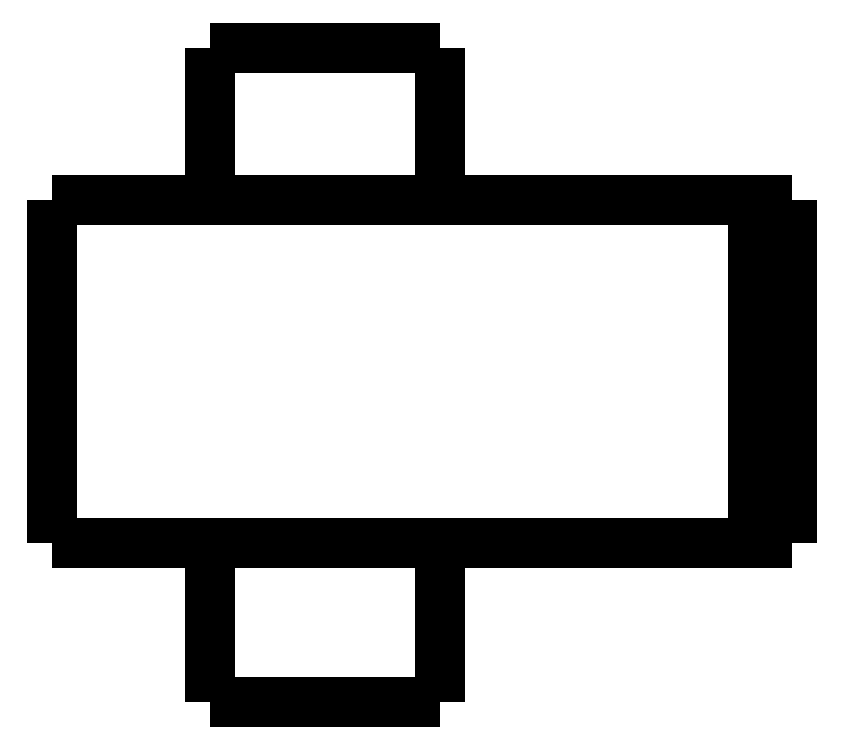
<metadata>
{"format":"dxf","ext":"dxf","renderer":"ezdxf+matplotlib","layout":"modelspace","background":"white","min_lineweight":24,"dpi":150}
</metadata>
<code>
0
SECTION
2
ENTITIES
0
LWPOLYLINE
8
0
90
51
70
0
10
0
20
12.9
10
0
20
12.72
10
0
20
12.55
10
0
20
12.37
10
0
20
12.2
10
0
20
12.02
10
0
20
11.84
10
0
20
11.67
10
0
20
11.49
10
0
20
11.32
10
0
20
11.14
10
0
20
10.96
10
0
20
10.79
10
0
20
10.61
10
0
20
10.44
10
0
20
10.26
10
0
20
10.08
10
0
20
9.908
10
0
20
9.732
10
0
20
9.556
10
0
20
9.38
10
0
20
9.204
10
0
20
9.028
10
0
20
8.852
10
0
20
8.676
10
0
20
8.5
10
0
20
8.324
10
0
20
8.148
10
0
20
7.972
10
0
20
7.796
10
0
20
7.62
10
0
20
7.444
10
0
20
7.268
10
0
20
7.092
10
0
20
6.916
10
0
20
6.74
10
0
20
6.564
10
0
20
6.388
10
0
20
6.212
10
0
20
6.036
10
0
20
5.86
10
0
20
5.684
10
0
20
5.508
10
0
20
5.332
10
0
20
5.156
10
0
20
4.98
10
0
20
4.804
10
0
20
4.628
10
0
20
4.452
10
0
20
4.276
10
0
20
4.1
0
LWPOLYLINE
8
0
90
51
70
0
10
4.05
20
4.1
10
4.05
20
4.018
10
4.05
20
3.936
10
4.05
20
3.854
10
4.05
20
3.772
10
4.05
20
3.69
10
4.05
20
3.608
10
4.05
20
3.526
10
4.05
20
3.444
10
4.05
20
3.362
10
4.05
20
3.28
10
4.05
20
3.198
10
4.05
20
3.116
10
4.05
20
3.034
10
4.05
20
2.952
10
4.05
20
2.87
10
4.05
20
2.788
10
4.05
20
2.706
10
4.05
20
2.624
10
4.05
20
2.542
10
4.05
20
2.46
10
4.05
20
2.378
10
4.05
20
2.296
10
4.05
20
2.214
10
4.05
20
2.132
10
4.05
20
2.05
10
4.05
20
1.968
10
4.05
20
1.886
10
4.05
20
1.804
10
4.05
20
1.722
10
4.05
20
1.64
10
4.05
20
1.558
10
4.05
20
1.476
10
4.05
20
1.394
10
4.05
20
1.312
10
4.05
20
1.23
10
4.05
20
1.148
10
4.05
20
1.066
10
4.05
20
0.984
10
4.05
20
0.902
10
4.05
20
0.82
10
4.05
20
0.738
10
4.05
20
0.656
10
4.05
20
0.574
10
4.05
20
0.492
10
4.05
20
0.41
10
4.05
20
0.328
10
4.05
20
0.246
10
4.05
20
0.164
10
4.05
20
0.082
10
4.05
20
0
0
LWPOLYLINE
8
0
90
51
70
0
10
9.95
20
4.1
10
9.95
20
4.018
10
9.95
20
3.936
10
9.95
20
3.854
10
9.95
20
3.772
10
9.95
20
3.69
10
9.95
20
3.608
10
9.95
20
3.526
10
9.95
20
3.444
10
9.95
20
3.362
10
9.95
20
3.28
10
9.95
20
3.198
10
9.95
20
3.116
10
9.95
20
3.034
10
9.95
20
2.952
10
9.95
20
2.87
10
9.95
20
2.788
10
9.95
20
2.706
10
9.95
20
2.624
10
9.95
20
2.542
10
9.95
20
2.46
10
9.95
20
2.378
10
9.95
20
2.296
10
9.95
20
2.214
10
9.95
20
2.132
10
9.95
20
2.05
10
9.95
20
1.968
10
9.95
20
1.886
10
9.95
20
1.804
10
9.95
20
1.722
10
9.95
20
1.64
10
9.95
20
1.558
10
9.95
20
1.476
10
9.95
20
1.394
10
9.95
20
1.312
10
9.95
20
1.23
10
9.95
20
1.148
10
9.95
20
1.066
10
9.95
20
0.984
10
9.95
20
0.902
10
9.95
20
0.82
10
9.95
20
0.738
10
9.95
20
0.656
10
9.95
20
0.574
10
9.95
20
0.492
10
9.95
20
0.41
10
9.95
20
0.328
10
9.95
20
0.246
10
9.95
20
0.164
10
9.95
20
0.082
10
9.95
20
0
0
LWPOLYLINE
8
0
90
51
70
0
10
4.05
20
16.8
10
4.05
20
16.72
10
4.05
20
16.64
10
4.05
20
16.57
10
4.05
20
16.49
10
4.05
20
16.41
10
4.05
20
16.33
10
4.05
20
16.25
10
4.05
20
16.18
10
4.05
20
16.1
10
4.05
20
16.02
10
4.05
20
15.94
10
4.05
20
15.86
10
4.05
20
15.79
10
4.05
20
15.71
10
4.05
20
15.63
10
4.05
20
15.55
10
4.05
20
15.47
10
4.05
20
15.4
10
4.05
20
15.32
10
4.05
20
15.24
10
4.05
20
15.16
10
4.05
20
15.08
10
4.05
20
15.01
10
4.05
20
14.93
10
4.05
20
14.85
10
4.05
20
14.77
10
4.05
20
14.69
10
4.05
20
14.62
10
4.05
20
14.54
10
4.05
20
14.46
10
4.05
20
14.38
10
4.05
20
14.3
10
4.05
20
14.23
10
4.05
20
14.15
10
4.05
20
14.07
10
4.05
20
13.99
10
4.05
20
13.91
10
4.05
20
13.84
10
4.05
20
13.76
10
4.05
20
13.68
10
4.05
20
13.6
10
4.05
20
13.52
10
4.05
20
13.45
10
4.05
20
13.37
10
4.05
20
13.29
10
4.05
20
13.21
10
4.05
20
13.13
10
4.05
20
13.06
10
4.05
20
12.98
10
4.05
20
12.9
0
LWPOLYLINE
8
0
90
51
70
0
10
9.95
20
16.8
10
9.95
20
16.72
10
9.95
20
16.64
10
9.95
20
16.57
10
9.95
20
16.49
10
9.95
20
16.41
10
9.95
20
16.33
10
9.95
20
16.25
10
9.95
20
16.18
10
9.95
20
16.1
10
9.95
20
16.02
10
9.95
20
15.94
10
9.95
20
15.86
10
9.95
20
15.79
10
9.95
20
15.71
10
9.95
20
15.63
10
9.95
20
15.55
10
9.95
20
15.47
10
9.95
20
15.4
10
9.95
20
15.32
10
9.95
20
15.24
10
9.95
20
15.16
10
9.95
20
15.08
10
9.95
20
15.01
10
9.95
20
14.93
10
9.95
20
14.85
10
9.95
20
14.77
10
9.95
20
14.69
10
9.95
20
14.62
10
9.95
20
14.54
10
9.95
20
14.46
10
9.95
20
14.38
10
9.95
20
14.3
10
9.95
20
14.23
10
9.95
20
14.15
10
9.95
20
14.07
10
9.95
20
13.99
10
9.95
20
13.91
10
9.95
20
13.84
10
9.95
20
13.76
10
9.95
20
13.68
10
9.95
20
13.6
10
9.95
20
13.52
10
9.95
20
13.45
10
9.95
20
13.37
10
9.95
20
13.29
10
9.95
20
13.21
10
9.95
20
13.13
10
9.95
20
13.06
10
9.95
20
12.98
10
9.95
20
12.9
0
LWPOLYLINE
8
0
90
51
70
0
10
0
20
12.9
10
0.03748
20
12.9
10
0.07495
20
12.9
10
0.1124
20
12.9
10
0.1814
20
12.9
10
0.2924
20
12.9
10
0.4034
20
12.9
10
0.5144
20
12.9
10
0.6848
20
12.9
10
0.8651
20
12.9
10
1.045
20
12.9
10
1.243
20
12.9
10
1.486
20
12.9
10
1.729
20
12.9
10
1.971
20
12.9
10
2.252
20
12.9
10
2.548
20
12.9
10
2.844
20
12.9
10
3.145
20
12.9
10
3.483
20
12.9
10
3.82
20
12.9
10
4.158
20
12.9
10
4.512
20
12.9
10
4.878
20
12.9
10
5.245
20
12.9
10
5.611
20
12.9
10
5.993
20
12.9
10
6.374
20
12.9
10
6.755
20
12.9
10
7.137
20
12.9
10
7.518
20
12.9
10
7.9
20
12.9
10
8.281
20
12.9
10
8.651
20
12.9
10
9.018
20
12.9
10
9.385
20
12.9
10
9.745
20
12.9
10
10.08
20
12.9
10
10.42
20
12.9
10
10.76
20
12.9
10
11.07
20
12.9
10
11.37
20
12.9
10
11.67
20
12.9
10
11.96
20
12.9
10
12.2
20
12.9
10
12.45
20
12.9
10
12.69
20
12.9
10
12.9
20
12.9
10
13.08
20
12.9
10
13.27
20
12.9
10
13.45
20
12.9
0
LWPOLYLINE
8
0
90
51
70
0
10
0
20
4.1
10
0.03748
20
4.1
10
0.07495
20
4.1
10
0.1124
20
4.1
10
0.1814
20
4.1
10
0.2924
20
4.1
10
0.4034
20
4.1
10
0.5144
20
4.1
10
0.6848
20
4.1
10
0.8651
20
4.1
10
1.045
20
4.1
10
1.243
20
4.1
10
1.486
20
4.1
10
1.729
20
4.1
10
1.971
20
4.1
10
2.252
20
4.1
10
2.548
20
4.1
10
2.844
20
4.1
10
3.145
20
4.1
10
3.483
20
4.1
10
3.82
20
4.1
10
4.158
20
4.1
10
4.512
20
4.1
10
4.878
20
4.1
10
5.245
20
4.1
10
5.611
20
4.1
10
5.993
20
4.1
10
6.374
20
4.1
10
6.755
20
4.1
10
7.137
20
4.1
10
7.518
20
4.1
10
7.9
20
4.1
10
8.281
20
4.1
10
8.651
20
4.1
10
9.018
20
4.1
10
9.385
20
4.1
10
9.745
20
4.1
10
10.08
20
4.1
10
10.42
20
4.1
10
10.76
20
4.1
10
11.07
20
4.1
10
11.37
20
4.1
10
11.67
20
4.1
10
11.96
20
4.1
10
12.2
20
4.1
10
12.45
20
4.1
10
12.69
20
4.1
10
12.9
20
4.1
10
13.08
20
4.1
10
13.27
20
4.1
10
13.45
20
4.1
0
LWPOLYLINE
8
0
90
51
70
0
10
19
20
12.9
10
19
20
12.72
10
19
20
12.55
10
19
20
12.37
10
19
20
12.2
10
19
20
12.02
10
19
20
11.84
10
19
20
11.67
10
19
20
11.49
10
19
20
11.32
10
19
20
11.14
10
19
20
10.96
10
19
20
10.79
10
19
20
10.61
10
19
20
10.44
10
19
20
10.26
10
19
20
10.08
10
19
20
9.908
10
19
20
9.732
10
19
20
9.556
10
19
20
9.38
10
19
20
9.204
10
19
20
9.028
10
19
20
8.852
10
19
20
8.676
10
19
20
8.5
10
19
20
8.324
10
19
20
8.148
10
19
20
7.972
10
19
20
7.796
10
19
20
7.62
10
19
20
7.444
10
19
20
7.268
10
19
20
7.092
10
19
20
6.916
10
19
20
6.74
10
19
20
6.564
10
19
20
6.388
10
19
20
6.212
10
19
20
6.036
10
19
20
5.86
10
19
20
5.684
10
19
20
5.508
10
19
20
5.332
10
19
20
5.156
10
19
20
4.98
10
19
20
4.804
10
19
20
4.628
10
19
20
4.452
10
19
20
4.276
10
19
20
4.1
0
LWPOLYLINE
8
0
90
51
70
0
10
15.29
20
4.1
10
15.35
20
4.1
10
15.4
20
4.1
10
15.45
20
4.1
10
15.51
20
4.1
10
15.56
20
4.1
10
15.62
20
4.1
10
15.67
20
4.1
10
15.72
20
4.1
10
15.78
20
4.1
10
15.83
20
4.1
10
15.89
20
4.1
10
15.94
20
4.1
10
16
20
4.1
10
16.05
20
4.1
10
16.1
20
4.1
10
16.16
20
4.1
10
16.21
20
4.1
10
16.27
20
4.1
10
16.32
20
4.1
10
16.37
20
4.1
10
16.43
20
4.1
10
16.48
20
4.1
10
16.54
20
4.1
10
16.59
20
4.1
10
16.65
20
4.1
10
16.7
20
4.1
10
16.75
20
4.1
10
16.81
20
4.1
10
16.86
20
4.1
10
16.92
20
4.1
10
16.97
20
4.1
10
17.02
20
4.1
10
17.08
20
4.1
10
17.13
20
4.1
10
17.19
20
4.1
10
17.24
20
4.1
10
17.3
20
4.1
10
17.35
20
4.1
10
17.4
20
4.1
10
17.46
20
4.1
10
17.51
20
4.1
10
17.57
20
4.1
10
17.62
20
4.1
10
17.67
20
4.1
10
17.73
20
4.1
10
17.78
20
4.1
10
17.84
20
4.1
10
17.89
20
4.1
10
17.95
20
4.1
10
18
20
4.1
0
LWPOLYLINE
8
0
90
51
70
0
10
18
20
4.1
10
18
20
4.276
10
18
20
4.452
10
18
20
4.628
10
18
20
4.804
10
18
20
4.98
10
18
20
5.156
10
18
20
5.332
10
18
20
5.508
10
18
20
5.684
10
18
20
5.86
10
18
20
6.036
10
18
20
6.212
10
18
20
6.388
10
18
20
6.564
10
18
20
6.74
10
18
20
6.916
10
18
20
7.092
10
18
20
7.268
10
18
20
7.444
10
18
20
7.62
10
18
20
7.796
10
18
20
7.972
10
18
20
8.148
10
18
20
8.324
10
18
20
8.5
10
18
20
8.676
10
18
20
8.852
10
18
20
9.028
10
18
20
9.204
10
18
20
9.38
10
18
20
9.556
10
18
20
9.732
10
18
20
9.908
10
18
20
10.08
10
18
20
10.26
10
18
20
10.44
10
18
20
10.61
10
18
20
10.79
10
18
20
10.96
10
18
20
11.14
10
18
20
11.32
10
18
20
11.49
10
18
20
11.67
10
18
20
11.84
10
18
20
12.02
10
18
20
12.2
10
18
20
12.37
10
18
20
12.55
10
18
20
12.72
10
18
20
12.9
0
LWPOLYLINE
8
0
90
51
70
0
10
15.29
20
12.9
10
15.35
20
12.9
10
15.4
20
12.9
10
15.45
20
12.9
10
15.51
20
12.9
10
15.56
20
12.9
10
15.62
20
12.9
10
15.67
20
12.9
10
15.72
20
12.9
10
15.78
20
12.9
10
15.83
20
12.9
10
15.89
20
12.9
10
15.94
20
12.9
10
16
20
12.9
10
16.05
20
12.9
10
16.1
20
12.9
10
16.16
20
12.9
10
16.21
20
12.9
10
16.27
20
12.9
10
16.32
20
12.9
10
16.37
20
12.9
10
16.43
20
12.9
10
16.48
20
12.9
10
16.54
20
12.9
10
16.59
20
12.9
10
16.65
20
12.9
10
16.7
20
12.9
10
16.75
20
12.9
10
16.81
20
12.9
10
16.86
20
12.9
10
16.92
20
12.9
10
16.97
20
12.9
10
17.02
20
12.9
10
17.08
20
12.9
10
17.13
20
12.9
10
17.19
20
12.9
10
17.24
20
12.9
10
17.3
20
12.9
10
17.35
20
12.9
10
17.4
20
12.9
10
17.46
20
12.9
10
17.51
20
12.9
10
17.57
20
12.9
10
17.62
20
12.9
10
17.67
20
12.9
10
17.73
20
12.9
10
17.78
20
12.9
10
17.84
20
12.9
10
17.89
20
12.9
10
17.95
20
12.9
10
18
20
12.9
0
LWPOLYLINE
8
0
90
51
70
0
10
13.45
20
12.9
10
13.47
20
12.9
10
13.49
20
12.9
10
13.51
20
12.9
10
13.53
20
12.9
10
13.55
20
12.9
10
13.58
20
12.9
10
13.6
20
12.9
10
13.63
20
12.9
10
13.65
20
12.9
10
13.68
20
12.9
10
13.71
20
12.9
10
13.74
20
12.9
10
13.77
20
12.9
10
13.8
20
12.9
10
13.83
20
12.9
10
13.86
20
12.9
10
13.9
20
12.9
10
13.93
20
12.9
10
13.96
20
12.9
10
14
20
12.9
10
14.04
20
12.9
10
14.07
20
12.9
10
14.11
20
12.9
10
14.15
20
12.9
10
14.19
20
12.9
10
14.23
20
12.9
10
14.27
20
12.9
10
14.31
20
12.9
10
14.35
20
12.9
10
14.39
20
12.9
10
14.43
20
12.9
10
14.47
20
12.9
10
14.52
20
12.9
10
14.56
20
12.9
10
14.6
20
12.9
10
14.65
20
12.9
10
14.69
20
12.9
10
14.74
20
12.9
10
14.78
20
12.9
10
14.83
20
12.9
10
14.87
20
12.9
10
14.92
20
12.9
10
14.97
20
12.9
10
15.01
20
12.9
10
15.06
20
12.9
10
15.1
20
12.9
10
15.15
20
12.9
10
15.2
20
12.9
10
15.24
20
12.9
10
15.29
20
12.9
0
LWPOLYLINE
8
0
90
51
70
0
10
18
20
12.9
10
18.02
20
12.9
10
18.04
20
12.9
10
18.06
20
12.9
10
18.08
20
12.9
10
18.1
20
12.9
10
18.12
20
12.9
10
18.14
20
12.9
10
18.16
20
12.9
10
18.18
20
12.9
10
18.2
20
12.9
10
18.22
20
12.9
10
18.24
20
12.9
10
18.26
20
12.9
10
18.28
20
12.9
10
18.3
20
12.9
10
18.32
20
12.9
10
18.34
20
12.9
10
18.36
20
12.9
10
18.38
20
12.9
10
18.4
20
12.9
10
18.42
20
12.9
10
18.44
20
12.9
10
18.46
20
12.9
10
18.48
20
12.9
10
18.5
20
12.9
10
18.52
20
12.9
10
18.54
20
12.9
10
18.56
20
12.9
10
18.58
20
12.9
10
18.6
20
12.9
10
18.62
20
12.9
10
18.64
20
12.9
10
18.66
20
12.9
10
18.68
20
12.9
10
18.7
20
12.9
10
18.72
20
12.9
10
18.74
20
12.9
10
18.76
20
12.9
10
18.78
20
12.9
10
18.8
20
12.9
10
18.82
20
12.9
10
18.84
20
12.9
10
18.86
20
12.9
10
18.88
20
12.9
10
18.9
20
12.9
10
18.92
20
12.9
10
18.94
20
12.9
10
18.96
20
12.9
10
18.98
20
12.9
10
19
20
12.9
0
LWPOLYLINE
8
0
90
51
70
0
10
19
20
4.1
10
18.98
20
4.1
10
18.96
20
4.1
10
18.94
20
4.1
10
18.92
20
4.1
10
18.9
20
4.1
10
18.88
20
4.1
10
18.86
20
4.1
10
18.84
20
4.1
10
18.82
20
4.1
10
18.8
20
4.1
10
18.78
20
4.1
10
18.76
20
4.1
10
18.74
20
4.1
10
18.72
20
4.1
10
18.7
20
4.1
10
18.68
20
4.1
10
18.66
20
4.1
10
18.64
20
4.1
10
18.62
20
4.1
10
18.6
20
4.1
10
18.58
20
4.1
10
18.56
20
4.1
10
18.54
20
4.1
10
18.52
20
4.1
10
18.5
20
4.1
10
18.48
20
4.1
10
18.46
20
4.1
10
18.44
20
4.1
10
18.42
20
4.1
10
18.4
20
4.1
10
18.38
20
4.1
10
18.36
20
4.1
10
18.34
20
4.1
10
18.32
20
4.1
10
18.3
20
4.1
10
18.28
20
4.1
10
18.26
20
4.1
10
18.24
20
4.1
10
18.22
20
4.1
10
18.2
20
4.1
10
18.18
20
4.1
10
18.16
20
4.1
10
18.14
20
4.1
10
18.12
20
4.1
10
18.1
20
4.1
10
18.08
20
4.1
10
18.06
20
4.1
10
18.04
20
4.1
10
18.02
20
4.1
10
18
20
4.1
0
LWPOLYLINE
8
0
90
51
70
0
10
15.29
20
4.1
10
15.24
20
4.1
10
15.2
20
4.1
10
15.15
20
4.1
10
15.1
20
4.1
10
15.06
20
4.1
10
15.01
20
4.1
10
14.97
20
4.1
10
14.92
20
4.1
10
14.87
20
4.1
10
14.83
20
4.1
10
14.78
20
4.1
10
14.74
20
4.1
10
14.69
20
4.1
10
14.65
20
4.1
10
14.6
20
4.1
10
14.56
20
4.1
10
14.52
20
4.1
10
14.47
20
4.1
10
14.43
20
4.1
10
14.39
20
4.1
10
14.35
20
4.1
10
14.31
20
4.1
10
14.27
20
4.1
10
14.23
20
4.1
10
14.19
20
4.1
10
14.15
20
4.1
10
14.11
20
4.1
10
14.07
20
4.1
10
14.04
20
4.1
10
14
20
4.1
10
13.96
20
4.1
10
13.93
20
4.1
10
13.9
20
4.1
10
13.86
20
4.1
10
13.83
20
4.1
10
13.8
20
4.1
10
13.77
20
4.1
10
13.74
20
4.1
10
13.71
20
4.1
10
13.68
20
4.1
10
13.65
20
4.1
10
13.63
20
4.1
10
13.6
20
4.1
10
13.58
20
4.1
10
13.55
20
4.1
10
13.53
20
4.1
10
13.51
20
4.1
10
13.49
20
4.1
10
13.47
20
4.1
10
13.45
20
4.1
0
LWPOLYLINE
8
0
90
51
70
0
10
9.95
20
0
10
9.929
20
0
10
9.909
20
0
10
9.888
20
0
10
9.85
20
0
10
9.789
20
0
10
9.728
20
0
10
9.667
20
0
10
9.574
20
0
10
9.475
20
0
10
9.377
20
0
10
9.269
20
0
10
9.138
20
0
10
9.007
20
0
10
8.877
20
0
10
8.727
20
0
10
8.571
20
0
10
8.414
20
0
10
8.255
20
0
10
8.08
20
0
10
7.906
20
0
10
7.731
20
0
10
7.551
20
0
10
7.368
20
0
10
7.184
20
0
10
7
20
0
10
6.816
20
0
10
6.632
20
0
10
6.449
20
0
10
6.269
20
0
10
6.094
20
0
10
5.92
20
0
10
5.745
20
0
10
5.586
20
0
10
5.429
20
0
10
5.273
20
0
10
5.123
20
0
10
4.993
20
0
10
4.862
20
0
10
4.731
20
0
10
4.623
20
0
10
4.525
20
0
10
4.426
20
0
10
4.333
20
0
10
4.272
20
0
10
4.211
20
0
10
4.15
20
0
10
4.112
20
0
10
4.091
20
0
10
4.071
20
0
10
4.05
20
0
0
LWPOLYLINE
8
0
90
51
70
0
10
9.95
20
16.8
10
9.929
20
16.8
10
9.909
20
16.8
10
9.888
20
16.8
10
9.85
20
16.8
10
9.789
20
16.8
10
9.728
20
16.8
10
9.667
20
16.8
10
9.574
20
16.8
10
9.475
20
16.8
10
9.377
20
16.8
10
9.269
20
16.8
10
9.138
20
16.8
10
9.007
20
16.8
10
8.877
20
16.8
10
8.727
20
16.8
10
8.571
20
16.8
10
8.414
20
16.8
10
8.255
20
16.8
10
8.08
20
16.8
10
7.906
20
16.8
10
7.731
20
16.8
10
7.551
20
16.8
10
7.368
20
16.8
10
7.184
20
16.8
10
7
20
16.8
10
6.816
20
16.8
10
6.632
20
16.8
10
6.449
20
16.8
10
6.269
20
16.8
10
6.094
20
16.8
10
5.92
20
16.8
10
5.745
20
16.8
10
5.586
20
16.8
10
5.429
20
16.8
10
5.273
20
16.8
10
5.123
20
16.8
10
4.993
20
16.8
10
4.862
20
16.8
10
4.731
20
16.8
10
4.623
20
16.8
10
4.525
20
16.8
10
4.426
20
16.8
10
4.333
20
16.8
10
4.272
20
16.8
10
4.211
20
16.8
10
4.15
20
16.8
10
4.112
20
16.8
10
4.091
20
16.8
10
4.071
20
16.8
10
4.05
20
16.8
0
ENDSEC
0
EOF

</code>
